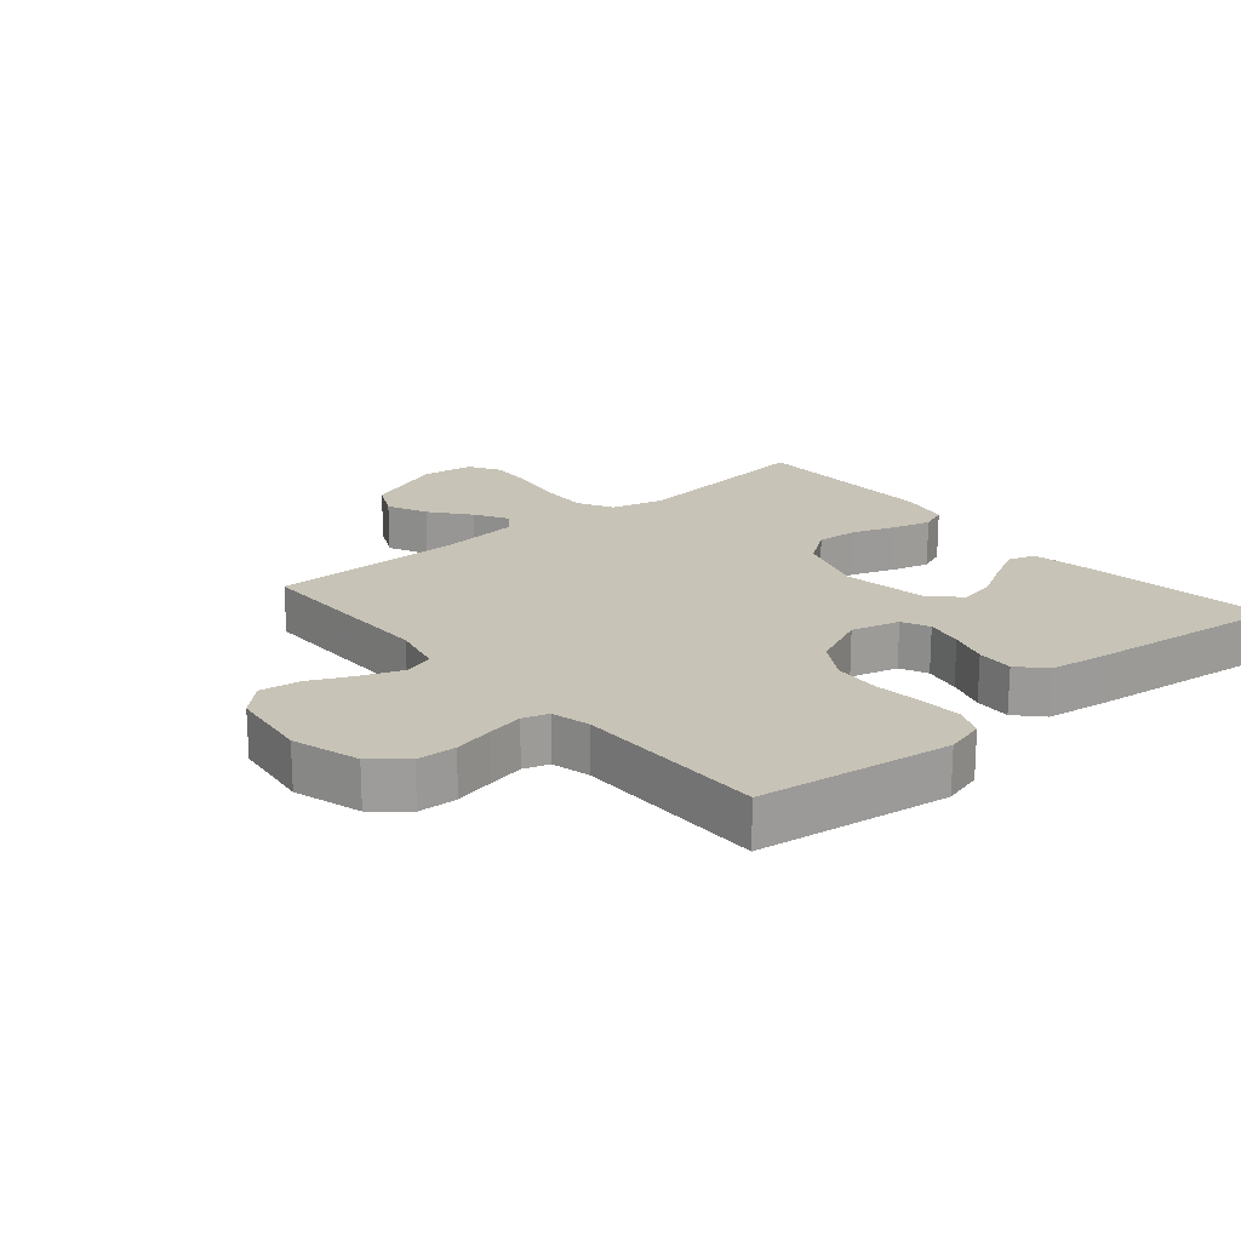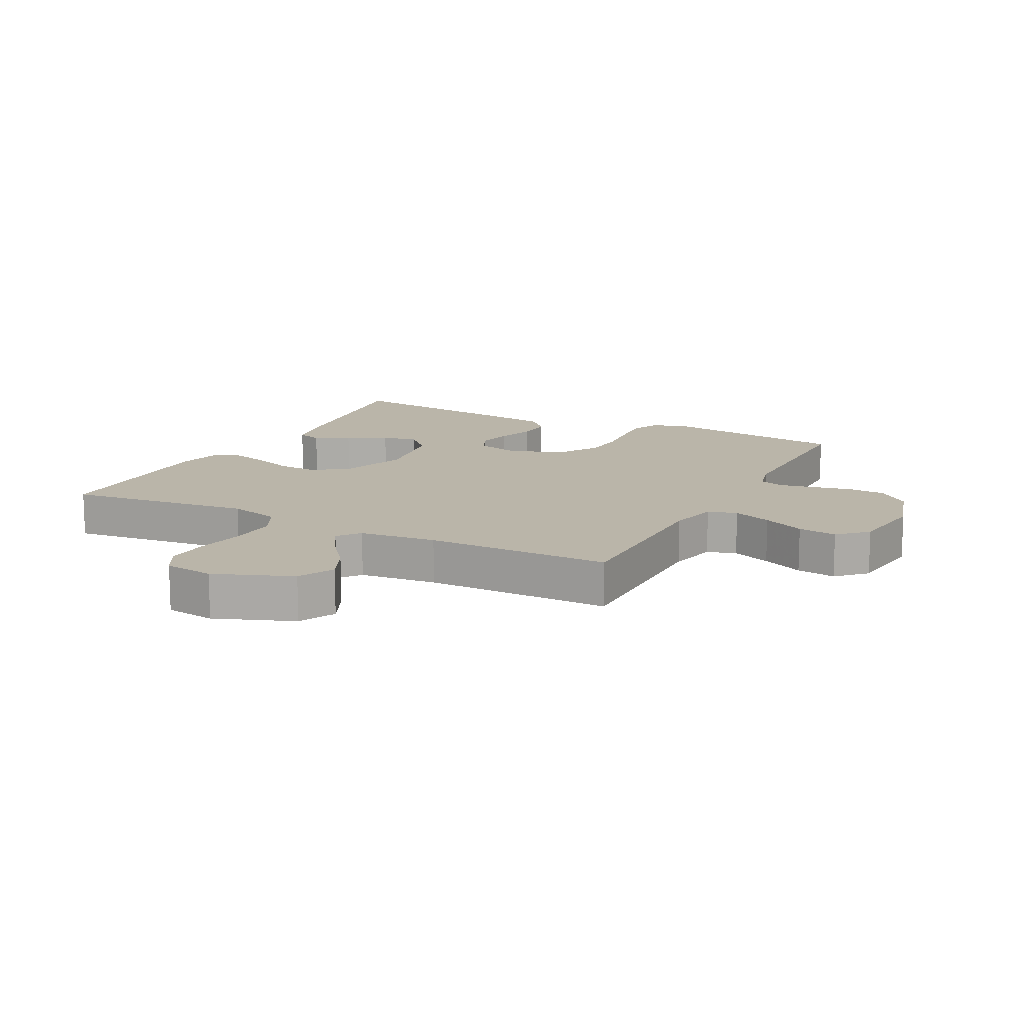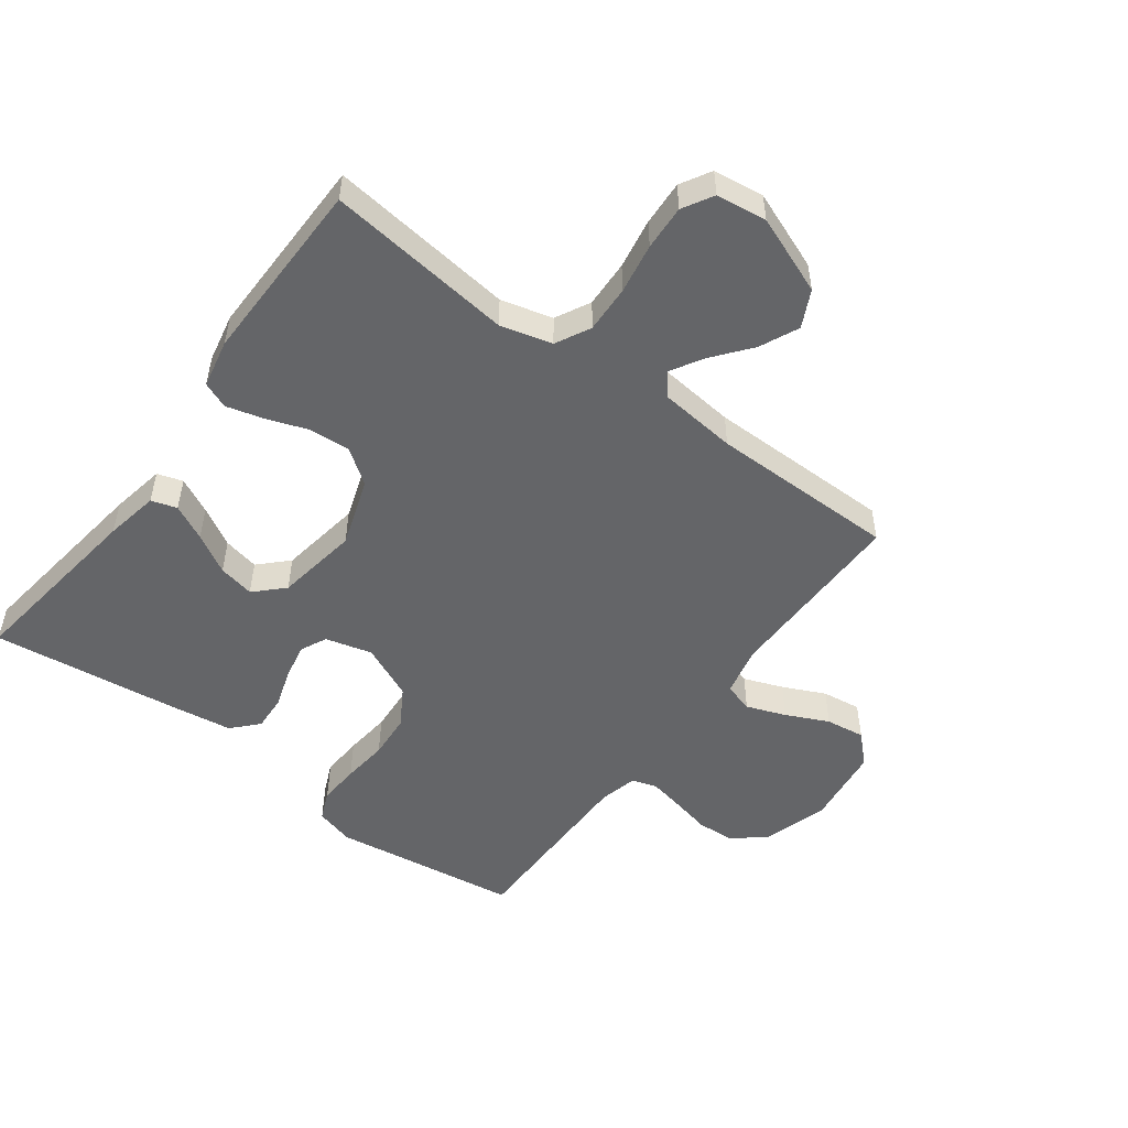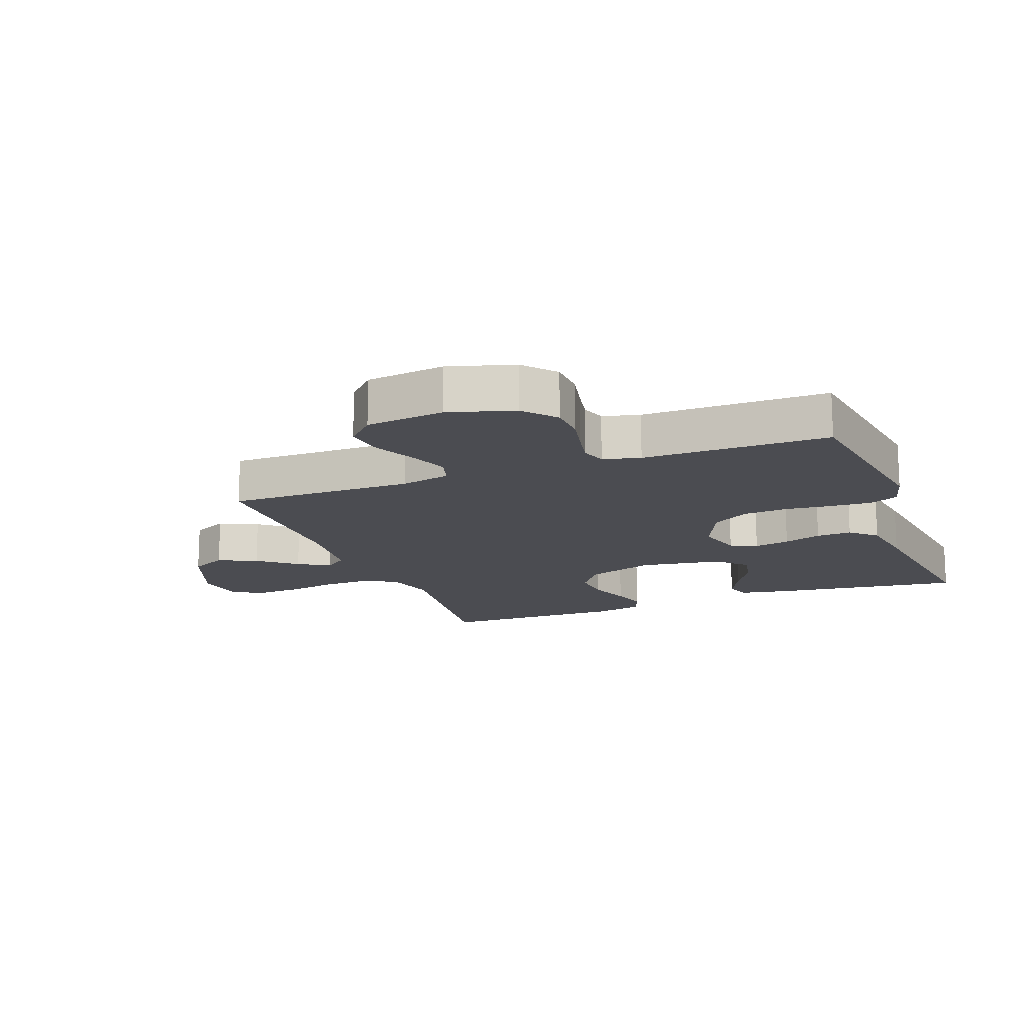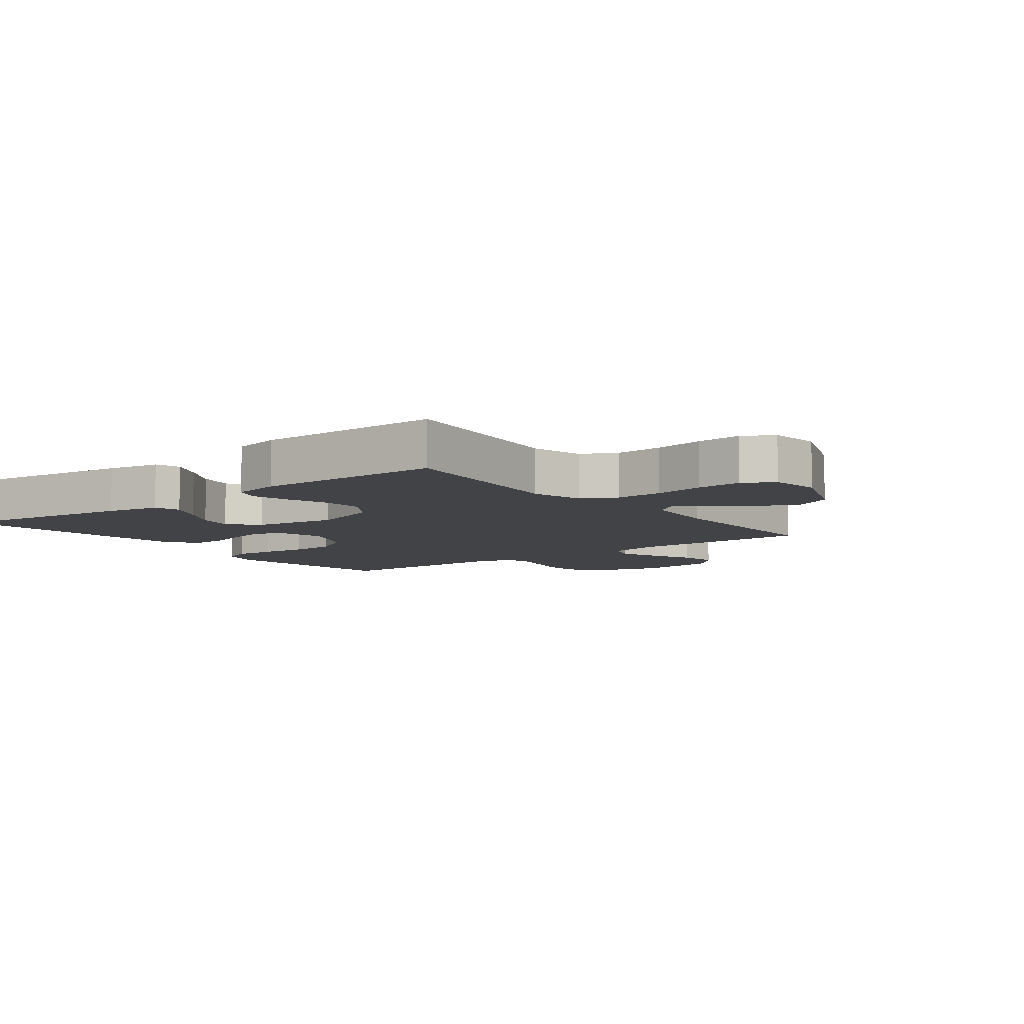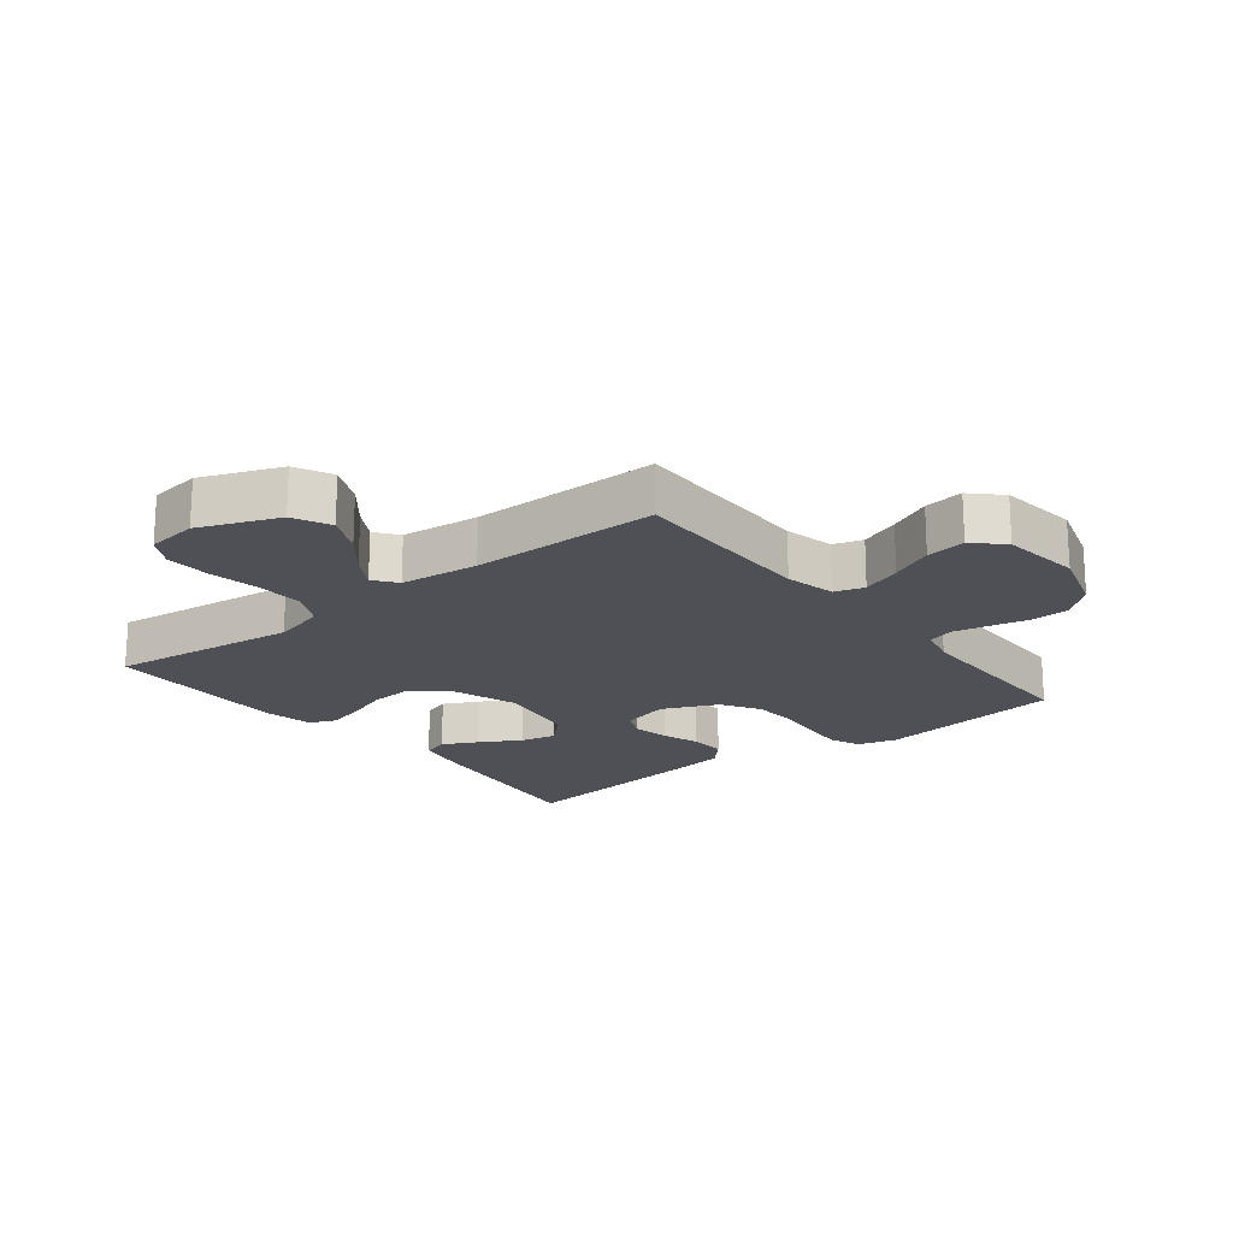
<metadata>
{"format":"obj","ext":"obj","renderer":"f3d","projection":"perspective","resolution":1024,"background":"white","views":[{"elev":19.8,"azim":139.7,"up":"+Y"},{"elev":13.6,"azim":27.3,"up":"+Y"},{"elev":-51.6,"azim":-36.7,"up":"+Y"},{"elev":-15.4,"azim":110.8,"up":"+Y"},{"elev":-7.5,"azim":-52.4,"up":"+Y"},{"elev":-19.3,"azim":38.2,"up":"+Y"}]}
</metadata>
<code>
v -0.5 0.07 0.5
v -0.2 0.07 0.465
v -0.117 0.07 0.487
v -0.088 0.07 0.543
v -0.091 0.07 0.619
v -0.105 0.07 0.7
v -0.109 0.07 0.772
v -0.081 0.07 0.821
v 0 0.07 0.832
v 0.126 0.07 0.783
v 0.155 0.07 0.724
v 0.126 0.07 0.661
v 0.077 0.07 0.6
v 0.047 0.07 0.549
v 0.075 0.07 0.513
v 0.2 0.07 0.5
v 0.5 0.07 0.5
v 0.498 0.07 0.2
v 0.516 0.07 0.12
v 0.563 0.07 0.106
v 0.626 0.07 0.13
v 0.694 0.07 0.162
v 0.757 0.07 0.171
v 0.802 0.07 0.127
v 0.818 0.07 0
v 0.786 0.07 -0.105
v 0.735 0.07 -0.149
v 0.674 0.07 -0.152
v 0.611 0.07 -0.138
v 0.555 0.07 -0.127
v 0.515 0.07 -0.14
v 0.5 0.07 -0.2
v 0.5 0.07 -0.5
v 0.2 0.07 -0.543
v 0.138 0.07 -0.526
v 0.118 0.07 -0.479
v 0.122 0.07 -0.413
v 0.13 0.07 -0.339
v 0.125 0.07 -0.267
v 0.088 0.07 -0.206
v 0 0.07 -0.167
v -0.075 0.07 -0.187
v -0.095 0.07 -0.23
v -0.083 0.07 -0.288
v -0.063 0.07 -0.349
v -0.06 0.07 -0.406
v -0.098 0.07 -0.447
v -0.2 0.07 -0.462
v -0.5 0.07 -0.5
v -0.46 0.07 -0.2
v -0.444 0.07 -0.114
v -0.403 0.07 -0.101
v -0.346 0.07 -0.129
v -0.283 0.07 -0.165
v -0.225 0.07 -0.177
v -0.181 0.07 -0.133
v -0.16 0.07 0
v -0.197 0.07 0.11
v -0.253 0.07 0.15
v -0.319 0.07 0.145
v -0.386 0.07 0.121
v -0.445 0.07 0.105
v -0.487 0.07 0.122
v -0.503 0.07 0.2
v -0.5 0 0.5
v -0.2 0 0.465
v -0.117 0 0.487
v -0.088 0 0.543
v -0.091 0 0.619
v -0.105 0 0.7
v -0.109 0 0.772
v -0.081 0 0.821
v 0 0 0.832
v 0.126 0 0.783
v 0.155 0 0.724
v 0.126 0 0.661
v 0.077 0 0.6
v 0.047 0 0.549
v 0.075 0 0.513
v 0.2 0 0.5
v 0.5 0 0.5
v 0.498 0 0.2
v 0.516 0 0.12
v 0.563 0 0.106
v 0.626 0 0.13
v 0.694 0 0.162
v 0.757 0 0.171
v 0.802 0 0.127
v 0.818 0 0
v 0.786 0 -0.105
v 0.735 0 -0.149
v 0.674 0 -0.152
v 0.611 0 -0.138
v 0.555 0 -0.127
v 0.515 0 -0.14
v 0.5 0 -0.2
v 0.5 0 -0.5
v 0.2 0 -0.543
v 0.138 0 -0.526
v 0.118 0 -0.479
v 0.122 0 -0.413
v 0.13 0 -0.339
v 0.125 0 -0.267
v 0.088 0 -0.206
v 0 0 -0.167
v -0.075 0 -0.187
v -0.095 0 -0.23
v -0.083 0 -0.288
v -0.063 0 -0.349
v -0.06 0 -0.406
v -0.098 0 -0.447
v -0.2 0 -0.462
v -0.5 0 -0.5
v -0.46 0 -0.2
v -0.444 0 -0.114
v -0.403 0 -0.101
v -0.346 0 -0.129
v -0.283 0 -0.165
v -0.225 0 -0.177
v -0.181 0 -0.133
v -0.16 0 0
v -0.197 0 0.11
v -0.253 0 0.15
v -0.319 0 0.145
v -0.386 0 0.121
v -0.445 0 0.105
v -0.487 0 0.122
v -0.503 0 0.2
f 63 64 1 2
f 60 61 62 63
f 60 63 2 3
f 59 60 3
f 58 59 3 4
f 57 58 4
f 51 52 53 54
f 49 50 51 54
f 49 54 55
f 48 49 55 56
f 44 45 46 47
f 43 44 47 48
f 35 36 37 38
f 33 34 35 38
f 32 33 38 39
f 31 32 39 40
f 26 27 28 29
f 26 29 30
f 25 26 30
f 21 22 23 24
f 20 21 24 25
f 19 20 25 30
f 16 17 18
f 15 16 18 19
f 10 11 12 13
f 10 13 14
f 9 10 14
f 8 9 14
f 5 6 7 8
f 4 5 8 14
f 57 4 14 15
f 43 48 56 57
f 42 43 57 15
f 30 31 40 41
f 15 19 30 41
f 15 41 42
f 66 65 128 127
f 127 126 125 124
f 67 66 127 124
f 67 124 123
f 68 67 123 122
f 68 122 121
f 118 117 116 115
f 118 115 114 113
f 119 118 113
f 120 119 113 112
f 111 110 109 108
f 112 111 108 107
f 102 101 100 99
f 102 99 98 97
f 103 102 97 96
f 104 103 96 95
f 93 92 91 90
f 94 93 90
f 94 90 89
f 88 87 86 85
f 89 88 85 84
f 94 89 84 83
f 82 81 80
f 83 82 80 79
f 77 76 75 74
f 78 77 74
f 78 74 73
f 78 73 72
f 72 71 70 69
f 78 72 69 68
f 79 78 68 121
f 121 120 112 107
f 79 121 107 106
f 105 104 95 94
f 105 94 83 79
f 106 105 79
f 1 65 66 2
f 2 66 67 3
f 3 67 68 4
f 4 68 69 5
f 5 69 70 6
f 6 70 71 7
f 7 71 72 8
f 8 72 73 9
f 9 73 74 10
f 10 74 75 11
f 11 75 76 12
f 12 76 77 13
f 13 77 78 14
f 14 78 79 15
f 15 79 80 16
f 16 80 81 17
f 17 81 82 18
f 18 82 83 19
f 19 83 84 20
f 20 84 85 21
f 21 85 86 22
f 22 86 87 23
f 23 87 88 24
f 24 88 89 25
f 25 89 90 26
f 26 90 91 27
f 27 91 92 28
f 28 92 93 29
f 29 93 94 30
f 30 94 95 31
f 31 95 96 32
f 32 96 97 33
f 33 97 98 34
f 34 98 99 35
f 35 99 100 36
f 36 100 101 37
f 37 101 102 38
f 38 102 103 39
f 39 103 104 40
f 40 104 105 41
f 41 105 106 42
f 42 106 107 43
f 43 107 108 44
f 44 108 109 45
f 45 109 110 46
f 46 110 111 47
f 47 111 112 48
f 48 112 113 49
f 49 113 114 50
f 50 114 115 51
f 51 115 116 52
f 52 116 117 53
f 53 117 118 54
f 54 118 119 55
f 55 119 120 56
f 56 120 121 57
f 57 121 122 58
f 58 122 123 59
f 59 123 124 60
f 60 124 125 61
f 61 125 126 62
f 62 126 127 63
f 63 127 128 64
f 64 128 65 1

</code>
